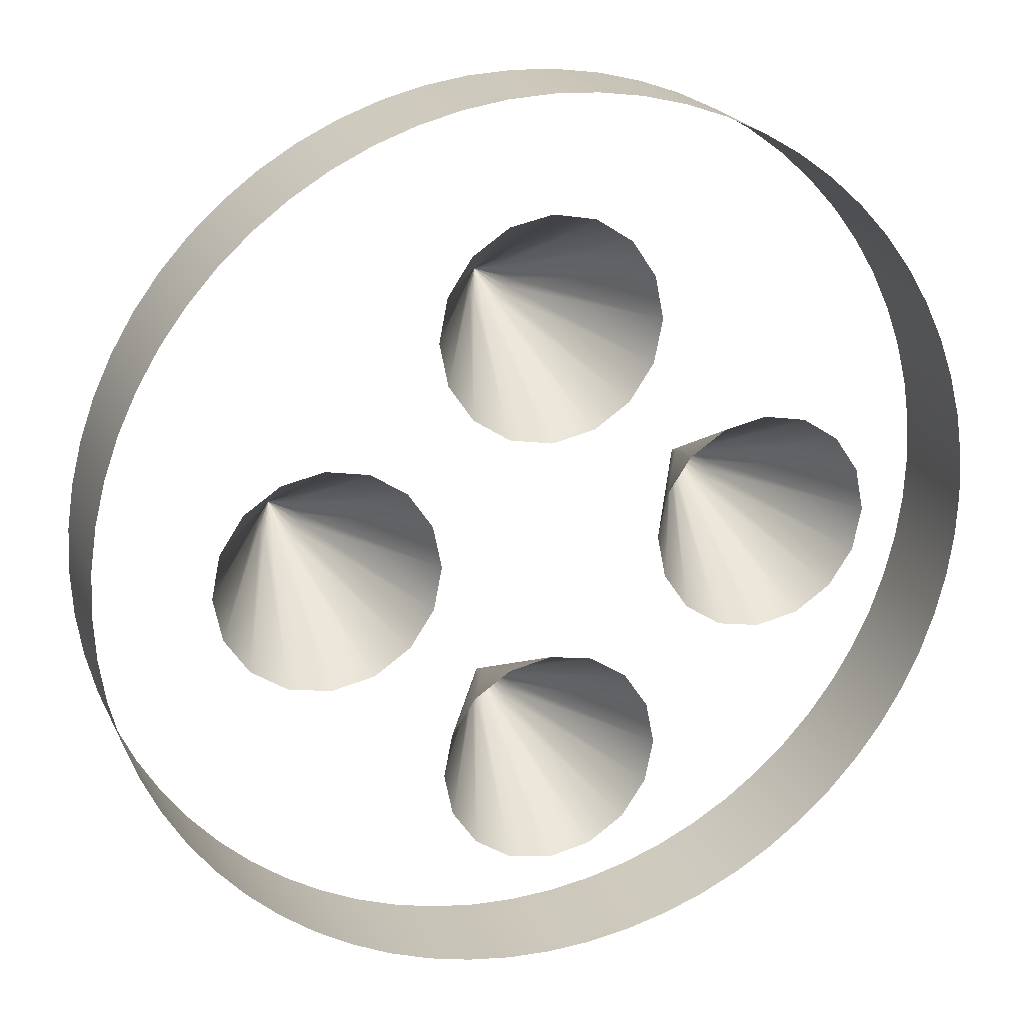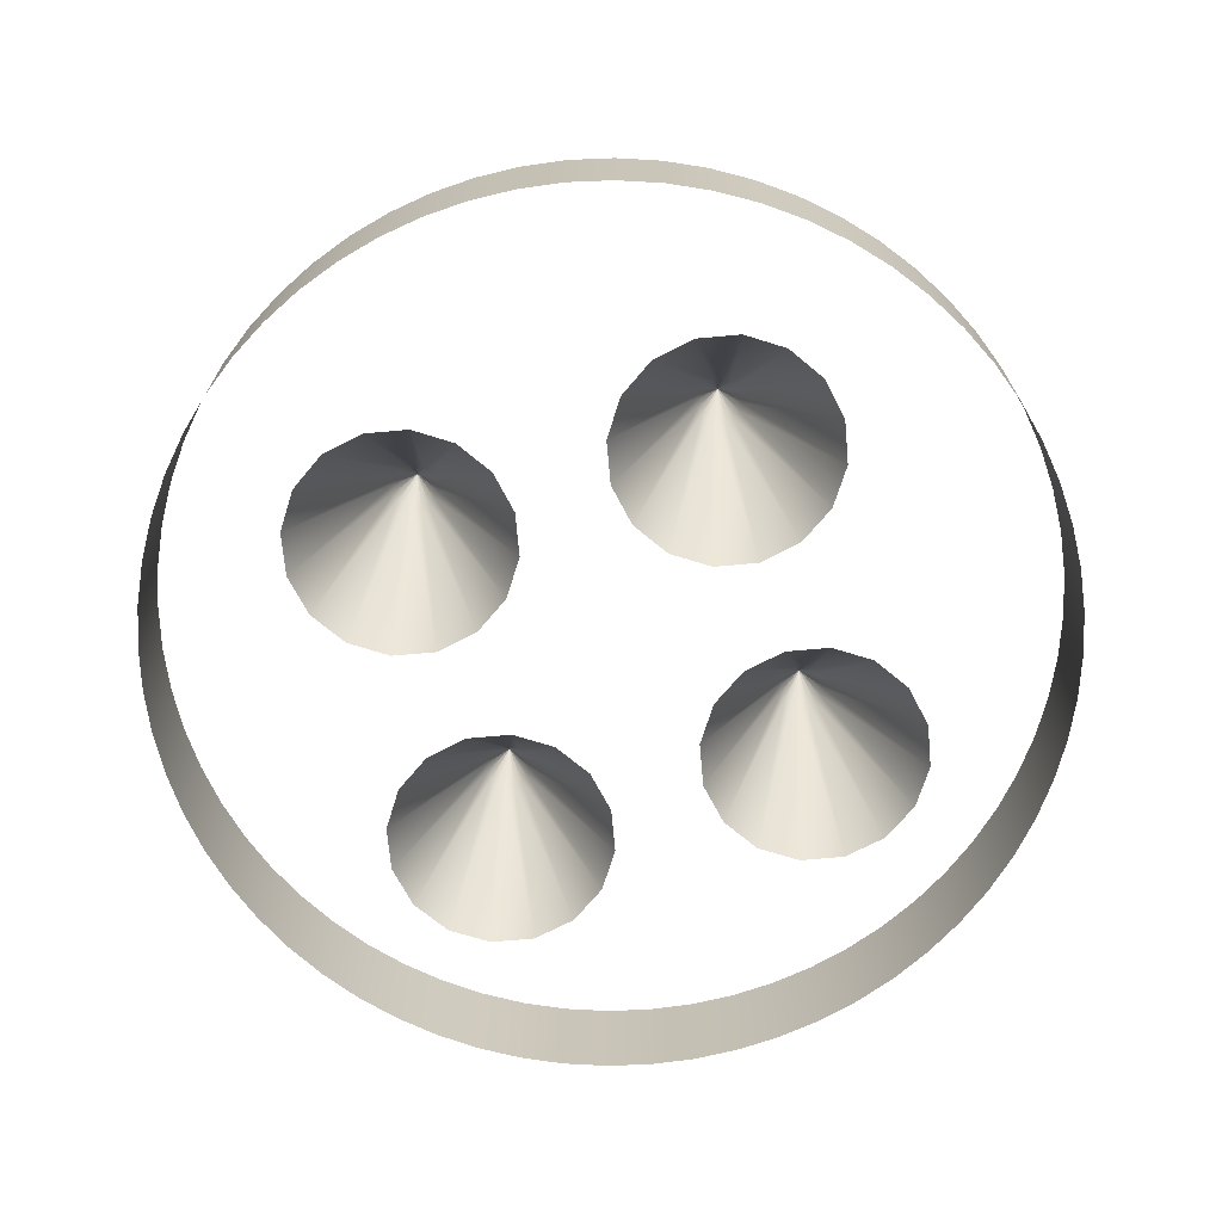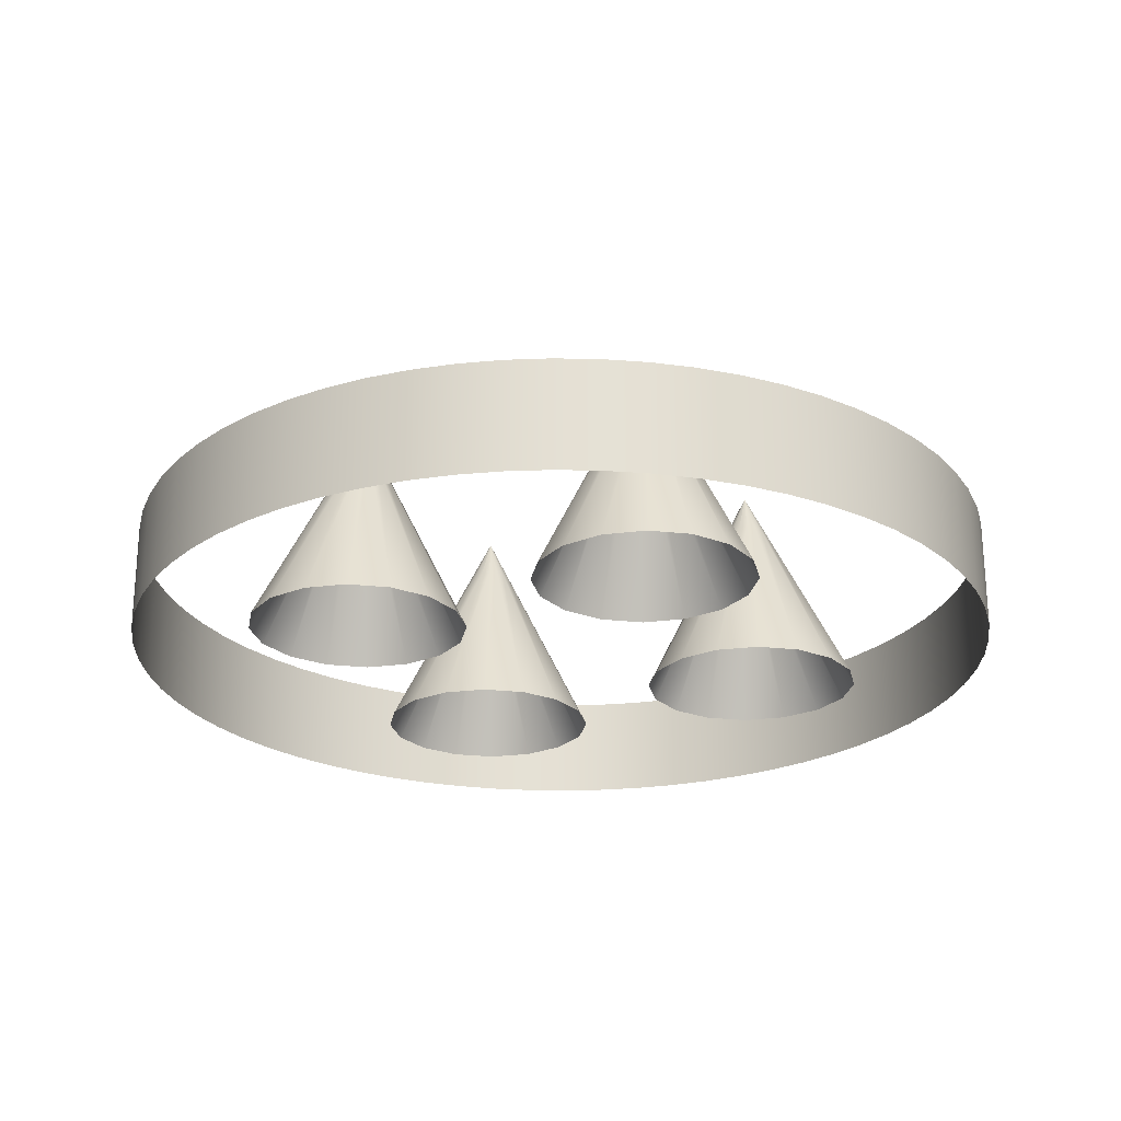
<metadata>
{"format":"obj","ext":"obj","renderer":"f3d","projection":"perspective","resolution":1024,"background":"white","views":[{"elev":21.7,"azim":-20.0,"up":"+Z"},{"elev":-69.8,"azim":-28.6,"up":"+Y"},{"elev":-24.0,"azim":68.4,"up":"+Y"}]}
</metadata>
<code>
v  0.25 0 -0.5
v  0.231 0 -0.5957
v  0.1768 0 -0.6768
v  0.0957 0 -0.731
v  -0 0 -0.75
v  -0.0957 0 -0.731
v  -0.1768 0 -0.6768
v  -0.231 0 -0.5957
v  -0.25 0 -0.5
v  -0.231 0 -0.4043
v  -0.1768 0 -0.3232
v  -0.0957 0 -0.269
v  0 0 -0.25
v  0.0957 0 -0.269
v  0.1768 0 -0.3232
v  0.231 0 -0.4043
v  0.05 0.4 -0.5
v  0.0462 0.4 -0.5191
v  0.0354 0.4 -0.5354
v  0.0191 0.4 -0.5462
v  -0 0.4 -0.55
v  -0.0191 0.4 -0.5462
v  -0.0354 0.4 -0.5354
v  -0.0462 0.4 -0.5191
v  -0.05 0.4 -0.5
v  -0.0462 0.4 -0.4809
v  -0.0354 0.4 -0.4646
v  -0.0191 0.4 -0.4538
v  0 0.4 -0.45
v  0.0191 0.4 -0.4538
v  0.0354 0.4 -0.4646
v  0.0462 0.4 -0.4809
v  0 0.5 -0.5
v  0 0.5 -0.5
v  0 0.5 -0.5
v  0 0.5 -0.5
v  0 0.5 -0.5
v  0 0.5 -0.5
v  0 0.5 -0.5
v  0 0.5 -0.5
v  0 0.5 -0.5
v  0 0.5 -0.5
v  0 0.5 -0.5
v  0 0.5 -0.5
v  0 0.5 -0.5
v  0 0.5 -0.5
v  0 0.5 -0.5
v  0 0.5 -0.5
v  0 0.5 -0.5
v  0.75 0 -0
v  0.731 0 -0.0957
v  0.6768 0 -0.1768
v  0.5957 0 -0.231
v  0.5 0 -0.25
v  0.4043 0 -0.231
v  0.3232 0 -0.1768
v  0.269 0 -0.0957
v  0.25 0 -0
v  0.269 0 0.0957
v  0.3232 0 0.1768
v  0.4043 0 0.231
v  0.5 0 0.25
v  0.5957 0 0.231
v  0.6768 0 0.1768
v  0.731 0 0.0957
v  0.55 0.4 -0
v  0.5462 0.4 -0.0191
v  0.5354 0.4 -0.0354
v  0.5191 0.4 -0.0462
v  0.5 0.4 -0.05
v  0.4809 0.4 -0.0462
v  0.4646 0.4 -0.0354
v  0.4538 0.4 -0.0191
v  0.45 0.4 -0
v  0.4538 0.4 0.0191
v  0.4646 0.4 0.0354
v  0.4809 0.4 0.0462
v  0.5 0.4 0.05
v  0.5191 0.4 0.0462
v  0.5354 0.4 0.0354
v  0.5462 0.4 0.0191
v  0.5 0.5 -0
v  0.5 0.5 -0
v  0.5 0.5 -0
v  0.5 0.5 -0
v  0.5 0.5 -0
v  0.5 0.5 -0
v  0.5 0.5 -0
v  0.5 0.5 -0
v  0.5 0.5 -0
v  0.5 0.5 -0
v  0.5 0.5 -0
v  0.5 0.5 -0
v  0.5 0.5 -0
v  0.5 0.5 -0
v  0.5 0.5 -0
v  0.5 0.5 -0
v  0.5 0.5 -0
v  0.25 0 0.5
v  0.231 0 0.4043
v  0.1768 0 0.3232
v  0.0957 0 0.269
v  -0 0 0.25
v  -0.0957 0 0.269
v  -0.1768 0 0.3232
v  -0.231 0 0.4043
v  -0.25 0 0.5
v  -0.231 0 0.5957
v  -0.1768 0 0.6768
v  -0.0957 0 0.731
v  0 0 0.75
v  0.0957 0 0.731
v  0.1768 0 0.6768
v  0.231 0 0.5957
v  0.05 0.4 0.5
v  0.0462 0.4 0.4809
v  0.0354 0.4 0.4646
v  0.0191 0.4 0.4538
v  -0 0.4 0.45
v  -0.0191 0.4 0.4538
v  -0.0354 0.4 0.4646
v  -0.0462 0.4 0.4809
v  -0.05 0.4 0.5
v  -0.0462 0.4 0.5191
v  -0.0354 0.4 0.5354
v  -0.0191 0.4 0.5462
v  0 0.4 0.55
v  0.0191 0.4 0.5462
v  0.0354 0.4 0.5354
v  0.0462 0.4 0.5191
v  0 0.5 0.5
v  0 0.5 0.5
v  0 0.5 0.5
v  0 0.5 0.5
v  0 0.5 0.5
v  0 0.5 0.5
v  0 0.5 0.5
v  0 0.5 0.5
v  0 0.5 0.5
v  0 0.5 0.5
v  0 0.5 0.5
v  0 0.5 0.5
v  0 0.5 0.5
v  0 0.5 0.5
v  0 0.5 0.5
v  0 0.5 0.5
v  0 0.5 0.5
v  -0.25 0 -0
v  -0.269 0 -0.0957
v  -0.3232 0 -0.1768
v  -0.4043 0 -0.231
v  -0.5 0 -0.25
v  -0.5957 0 -0.231
v  -0.6768 0 -0.1768
v  -0.731 0 -0.0957
v  -0.75 0 -0
v  -0.731 0 0.0957
v  -0.6768 0 0.1768
v  -0.5957 0 0.231
v  -0.5 0 0.25
v  -0.4043 0 0.231
v  -0.3232 0 0.1768
v  -0.269 0 0.0957
v  -0.45 0.4 -0
v  -0.4538 0.4 -0.0191
v  -0.4646 0.4 -0.0354
v  -0.4809 0.4 -0.0462
v  -0.5 0.4 -0.05
v  -0.5191 0.4 -0.0462
v  -0.5354 0.4 -0.0354
v  -0.5462 0.4 -0.0191
v  -0.55 0.4 -0
v  -0.5462 0.4 0.0191
v  -0.5354 0.4 0.0354
v  -0.5191 0.4 0.0462
v  -0.5 0.4 0.05
v  -0.4809 0.4 0.0462
v  -0.4646 0.4 0.0354
v  -0.4538 0.4 0.0191
v  -0.5 0.5 -0
v  -0.5 0.5 -0
v  -0.5 0.5 -0
v  -0.5 0.5 -0
v  -0.5 0.5 -0
v  -0.5 0.5 -0
v  -0.5 0.5 -0
v  -0.5 0.5 -0
v  -0.5 0.5 -0
v  -0.5 0.5 -0
v  -0.5 0.5 -0
v  -0.5 0.5 -0
v  -0.5 0.5 -0
v  -0.5 0.5 -0
v  -0.5 0.5 -0
v  -0.5 0.5 -0
v  -0.5 0.5 -0
v  1 0 -0
v  0.9952 0 -0.098
v  0.9808 0 -0.1951
v  0.9569 0 -0.2903
v  0.9239 0 -0.3827
v  0.8819 0 -0.4714
v  0.8315 0 -0.5556
v  0.773 0 -0.6344
v  0.7071 0 -0.7071
v  0.6344 0 -0.773
v  0.5556 0 -0.8315
v  0.4714 0 -0.8819
v  0.3827 0 -0.9239
v  0.2903 0 -0.9569
v  0.1951 0 -0.9808
v  0.098 0 -0.9952
v  -0 0 -1
v  -0.098 0 -0.9952
v  -0.1951 0 -0.9808
v  -0.2903 0 -0.9569
v  -0.3827 0 -0.9239
v  -0.4714 0 -0.8819
v  -0.5556 0 -0.8315
v  -0.6344 0 -0.773
v  -0.7071 0 -0.7071
v  -0.773 0 -0.6344
v  -0.8315 0 -0.5556
v  -0.8819 0 -0.4714
v  -0.9239 0 -0.3827
v  -0.9569 0 -0.2903
v  -0.9808 0 -0.1951
v  -0.9952 0 -0.098
v  -1 0 0
v  -0.9952 0 0.098
v  -0.9808 0 0.1951
v  -0.9569 0 0.2903
v  -0.9239 0 0.3827
v  -0.8819 0 0.4714
v  -0.8315 0 0.5556
v  -0.773 0 0.6344
v  -0.7071 0 0.7071
v  -0.6344 0 0.773
v  -0.5556 0 0.8315
v  -0.4714 0 0.8819
v  -0.3827 0 0.9239
v  -0.2903 0 0.9569
v  -0.1951 0 0.9808
v  -0.098 0 0.9952
v  -0 0 1
v  0.098 0 0.9952
v  0.1951 0 0.9808
v  0.2903 0 0.9569
v  0.3827 0 0.9239
v  0.4714 0 0.8819
v  0.5556 0 0.8315
v  0.6344 0 0.773
v  0.7071 0 0.7071
v  0.773 0 0.6344
v  0.8315 0 0.5556
v  0.8819 0 0.4714
v  0.9239 0 0.3827
v  0.9569 0 0.2903
v  0.9808 0 0.1951
v  0.9952 0 0.098
v  1 0.25 -0
v  0.9952 0.25 -0.098
v  0.9808 0.25 -0.1951
v  0.9569 0.25 -0.2903
v  0.9239 0.25 -0.3827
v  0.8819 0.25 -0.4714
v  0.8315 0.25 -0.5556
v  0.773 0.25 -0.6344
v  0.7071 0.25 -0.7071
v  0.6344 0.25 -0.773
v  0.5556 0.25 -0.8315
v  0.4714 0.25 -0.8819
v  0.3827 0.25 -0.9239
v  0.2903 0.25 -0.9569
v  0.1951 0.25 -0.9808
v  0.098 0.25 -0.9952
v  -0 0.25 -1
v  -0.098 0.25 -0.9952
v  -0.1951 0.25 -0.9808
v  -0.2903 0.25 -0.9569
v  -0.3827 0.25 -0.9239
v  -0.4714 0.25 -0.8819
v  -0.5556 0.25 -0.8315
v  -0.6344 0.25 -0.773
v  -0.7071 0.25 -0.7071
v  -0.773 0.25 -0.6344
v  -0.8315 0.25 -0.5556
v  -0.8819 0.25 -0.4714
v  -0.9239 0.25 -0.3827
v  -0.9569 0.25 -0.2903
v  -0.9808 0.25 -0.1951
v  -0.9952 0.25 -0.098
v  -1 0.25 0
v  -0.9952 0.25 0.098
v  -0.9808 0.25 0.1951
v  -0.9569 0.25 0.2903
v  -0.9239 0.25 0.3827
v  -0.8819 0.25 0.4714
v  -0.8315 0.25 0.5556
v  -0.773 0.25 0.6344
v  -0.7071 0.25 0.7071
v  -0.6344 0.25 0.773
v  -0.5556 0.25 0.8315
v  -0.4714 0.25 0.8819
v  -0.3827 0.25 0.9239
v  -0.2903 0.25 0.9569
v  -0.1951 0.25 0.9808
v  -0.098 0.25 0.9952
v  -0 0.25 1
v  0.098 0.25 0.9952
v  0.1951 0.25 0.9808
v  0.2903 0.25 0.9569
v  0.3827 0.25 0.9239
v  0.4714 0.25 0.8819
v  0.5556 0.25 0.8315
v  0.6344 0.25 0.773
v  0.7071 0.25 0.7071
v  0.773 0.25 0.6344
v  0.8315 0.25 0.5556
v  0.8819 0.25 0.4714
v  0.9239 0.25 0.3827
v  0.9569 0.25 0.2903
v  0.9808 0.25 0.1951
v  0.9952 0.25 0.098
v  1 0 -0
v  0.9952 0 -0.098
v  0.9808 0 -0.1951
v  0.9569 0 -0.2903
v  0.9239 0 -0.3827
v  0.8819 0 -0.4714
v  0.8315 0 -0.5556
v  0.773 0 -0.6344
v  0.7071 0 -0.7071
v  0.6344 0 -0.773
v  0.5556 0 -0.8315
v  0.4714 0 -0.8819
v  0.3827 0 -0.9239
v  0.2903 0 -0.9569
v  0.1951 0 -0.9808
v  0.098 0 -0.9952
v  -0 0 -1
v  -0.098 0 -0.9952
v  -0.1951 0 -0.9808
v  -0.2903 0 -0.9569
v  -0.3827 0 -0.9239
v  -0.4714 0 -0.8819
v  -0.5556 0 -0.8315
v  -0.6344 0 -0.773
v  -0.7071 0 -0.7071
v  -0.773 0 -0.6344
v  -0.8315 0 -0.5556
v  -0.8819 0 -0.4714
v  -0.9239 0 -0.3827
v  -0.9569 0 -0.2903
v  -0.9808 0 -0.1951
v  -0.9952 0 -0.098
v  -1 0 0
v  -0.9952 0 0.098
v  -0.9808 0 0.1951
v  -0.9569 0 0.2903
v  -0.9239 0 0.3827
v  -0.8819 0 0.4714
v  -0.8315 0 0.5556
v  -0.773 0 0.6344
v  -0.7071 0 0.7071
v  -0.6344 0 0.773
v  -0.5556 0 0.8315
v  -0.4714 0 0.8819
v  -0.3827 0 0.9239
v  -0.2903 0 0.9569
v  -0.1951 0 0.9808
v  -0.098 0 0.9952
v  -0 0 1
v  0.098 0 0.9952
v  0.1951 0 0.9808
v  0.2903 0 0.9569
v  0.3827 0 0.9239
v  0.4714 0 0.8819
v  0.5556 0 0.8315
v  0.6344 0 0.773
v  0.7071 0 0.7071
v  0.773 0 0.6344
v  0.8315 0 0.5556
v  0.8819 0 0.4714
v  0.9239 0 0.3827
v  0.9569 0 0.2903
v  0.9808 0 0.1951
v  0.9952 0 0.098
v  1 0.25 -0
v  0.9952 0.25 -0.098
v  0.9808 0.25 -0.1951
v  0.9569 0.25 -0.2903
v  0.9239 0.25 -0.3827
v  0.8819 0.25 -0.4714
v  0.8315 0.25 -0.5556
v  0.773 0.25 -0.6344
v  0.7071 0.25 -0.7071
v  0.6344 0.25 -0.773
v  0.5556 0.25 -0.8315
v  0.4714 0.25 -0.8819
v  0.3827 0.25 -0.9239
v  0.2903 0.25 -0.9569
v  0.1951 0.25 -0.9808
v  0.098 0.25 -0.9952
v  -0 0.25 -1
v  -0.098 0.25 -0.9952
v  -0.1951 0.25 -0.9808
v  -0.2903 0.25 -0.9569
v  -0.3827 0.25 -0.9239
v  -0.4714 0.25 -0.8819
v  -0.5556 0.25 -0.8315
v  -0.6344 0.25 -0.773
v  -0.7071 0.25 -0.7071
v  -0.773 0.25 -0.6344
v  -0.8315 0.25 -0.5556
v  -0.8819 0.25 -0.4714
v  -0.9239 0.25 -0.3827
v  -0.9569 0.25 -0.2903
v  -0.9808 0.25 -0.1951
v  -0.9952 0.25 -0.098
v  -1 0.25 0
v  -0.9952 0.25 0.098
v  -0.9808 0.25 0.1951
v  -0.9569 0.25 0.2903
v  -0.9239 0.25 0.3827
v  -0.8819 0.25 0.4714
v  -0.8315 0.25 0.5556
v  -0.773 0.25 0.6344
v  -0.7071 0.25 0.7071
v  -0.6344 0.25 0.773
v  -0.5556 0.25 0.8315
v  -0.4714 0.25 0.8819
v  -0.3827 0.25 0.9239
v  -0.2903 0.25 0.9569
v  -0.1951 0.25 0.9808
v  -0.098 0.25 0.9952
v  -0 0.25 1
v  0.098 0.25 0.9952
v  0.1951 0.25 0.9808
v  0.2903 0.25 0.9569
v  0.3827 0.25 0.9239
v  0.4714 0.25 0.8819
v  0.5556 0.25 0.8315
v  0.6344 0.25 0.773
v  0.7071 0.25 0.7071
v  0.773 0.25 0.6344
v  0.8315 0.25 0.5556
v  0.8819 0.25 0.4714
v  0.9239 0.25 0.3827
v  0.9569 0.25 0.2903
v  0.9808 0.25 0.1951
v  0.9952 0.25 0.098
g spikes_r1
f 1 2 18 17
f 2 3 19 18
f 3 4 20 19
f 4 5 21 20
f 5 6 22 21
f 6 7 23 22
f 7 8 24 23
f 8 9 25 24
f 9 10 26 25
f 10 11 27 26
f 11 12 28 27
f 12 13 29 28
f 13 14 30 29
f 14 15 31 30
f 15 16 32 31
f 16 1 17 32
f 17 18 34 33
f 18 19 35 34
f 19 20 36 35
f 20 21 37 36
f 21 22 38 37
f 22 23 39 38
f 23 24 40 39
f 24 25 41 40
f 25 26 42 41
f 26 27 43 42
f 27 28 44 43
f 28 29 45 44
f 29 30 46 45
f 30 31 47 46
f 31 32 48 47
f 32 17 33 48
f 49 48 33 34
f 49 34 35 36
f 49 36 37 38
f 49 38 39 40
f 49 40 41 42
f 49 42 43 44
f 49 44 45 46
f 49 46 47 48
f 50 51 67 66
f 51 52 68 67
f 52 53 69 68
f 53 54 70 69
f 54 55 71 70
f 55 56 72 71
f 56 57 73 72
f 57 58 74 73
f 58 59 75 74
f 59 60 76 75
f 60 61 77 76
f 61 62 78 77
f 62 63 79 78
f 63 64 80 79
f 64 65 81 80
f 65 50 66 81
f 66 67 83 82
f 67 68 84 83
f 68 69 85 84
f 69 70 86 85
f 70 71 87 86
f 71 72 88 87
f 72 73 89 88
f 73 74 90 89
f 74 75 91 90
f 75 76 92 91
f 76 77 93 92
f 77 78 94 93
f 78 79 95 94
f 79 80 96 95
f 80 81 97 96
f 81 66 82 97
f 98 97 82 83
f 98 83 84 85
f 98 85 86 87
f 98 87 88 89
f 98 89 90 91
f 98 91 92 93
f 98 93 94 95
f 98 95 96 97
f 99 100 116 115
f 100 101 117 116
f 101 102 118 117
f 102 103 119 118
f 103 104 120 119
f 104 105 121 120
f 105 106 122 121
f 106 107 123 122
f 107 108 124 123
f 108 109 125 124
f 109 110 126 125
f 110 111 127 126
f 111 112 128 127
f 112 113 129 128
f 113 114 130 129
f 114 99 115 130
f 115 116 132 131
f 116 117 133 132
f 117 118 134 133
f 118 119 135 134
f 119 120 136 135
f 120 121 137 136
f 121 122 138 137
f 122 123 139 138
f 123 124 140 139
f 124 125 141 140
f 125 126 142 141
f 126 127 143 142
f 127 128 144 143
f 128 129 145 144
f 129 130 146 145
f 130 115 131 146
f 147 146 131 132
f 147 132 133 134
f 147 134 135 136
f 147 136 137 138
f 147 138 139 140
f 147 140 141 142
f 147 142 143 144
f 147 144 145 146
f 148 149 165 164
f 149 150 166 165
f 150 151 167 166
f 151 152 168 167
f 152 153 169 168
f 153 154 170 169
f 154 155 171 170
f 155 156 172 171
f 156 157 173 172
f 157 158 174 173
f 158 159 175 174
f 159 160 176 175
f 160 161 177 176
f 161 162 178 177
f 162 163 179 178
f 163 148 164 179
f 164 165 181 180
f 165 166 182 181
f 166 167 183 182
f 167 168 184 183
f 168 169 185 184
f 169 170 186 185
f 170 171 187 186
f 171 172 188 187
f 172 173 189 188
f 173 174 190 189
f 174 175 191 190
f 175 176 192 191
f 176 177 193 192
f 177 178 194 193
f 178 179 195 194
f 179 164 180 195
f 196 195 180 181
f 196 181 182 183
f 196 183 184 185
f 196 185 186 187
f 196 187 188 189
f 196 189 190 191
f 196 191 192 193
f 196 193 194 195
f 197 198 262 261
f 198 199 263 262
f 199 200 264 263
f 200 201 265 264
f 201 202 266 265
f 202 203 267 266
f 203 204 268 267
f 204 205 269 268
f 205 206 270 269
f 206 207 271 270
f 207 208 272 271
f 208 209 273 272
f 209 210 274 273
f 210 211 275 274
f 211 212 276 275
f 212 213 277 276
f 213 214 278 277
f 214 215 279 278
f 215 216 280 279
f 216 217 281 280
f 217 218 282 281
f 218 219 283 282
f 219 220 284 283
f 220 221 285 284
f 221 222 286 285
f 222 223 287 286
f 223 224 288 287
f 224 225 289 288
f 225 226 290 289
f 226 227 291 290
f 227 228 292 291
f 228 229 293 292
f 229 230 294 293
f 230 231 295 294
f 231 232 296 295
f 232 233 297 296
f 233 234 298 297
f 234 235 299 298
f 235 236 300 299
f 236 237 301 300
f 237 238 302 301
f 238 239 303 302
f 239 240 304 303
f 240 241 305 304
f 241 242 306 305
f 242 243 307 306
f 243 244 308 307
f 244 245 309 308
f 245 246 310 309
f 246 247 311 310
f 247 248 312 311
f 248 249 313 312
f 249 250 314 313
f 250 251 315 314
f 251 252 316 315
f 252 253 317 316
f 253 254 318 317
f 254 255 319 318
f 255 256 320 319
f 256 257 321 320
f 257 258 322 321
f 258 259 323 322
f 259 260 324 323
f 260 197 261 324
f 390 326 325 389
f 391 327 326 390
f 392 328 327 391
f 393 329 328 392
f 394 330 329 393
f 395 331 330 394
f 396 332 331 395
f 397 333 332 396
f 398 334 333 397
f 399 335 334 398
f 400 336 335 399
f 401 337 336 400
f 402 338 337 401
f 403 339 338 402
f 404 340 339 403
f 405 341 340 404
f 406 342 341 405
f 407 343 342 406
f 408 344 343 407
f 409 345 344 408
f 410 346 345 409
f 411 347 346 410
f 412 348 347 411
f 413 349 348 412
f 414 350 349 413
f 415 351 350 414
f 416 352 351 415
f 417 353 352 416
f 418 354 353 417
f 419 355 354 418
f 420 356 355 419
f 421 357 356 420
f 422 358 357 421
f 423 359 358 422
f 424 360 359 423
f 425 361 360 424
f 426 362 361 425
f 427 363 362 426
f 428 364 363 427
f 429 365 364 428
f 430 366 365 429
f 431 367 366 430
f 432 368 367 431
f 433 369 368 432
f 434 370 369 433
f 435 371 370 434
f 436 372 371 435
f 437 373 372 436
f 438 374 373 437
f 439 375 374 438
f 440 376 375 439
f 441 377 376 440
f 442 378 377 441
f 443 379 378 442
f 444 380 379 443
f 445 381 380 444
f 446 382 381 445
f 447 383 382 446
f 448 384 383 447
f 449 385 384 448
f 450 386 385 449
f 451 387 386 450
f 452 388 387 451
f 389 325 388 452

</code>
